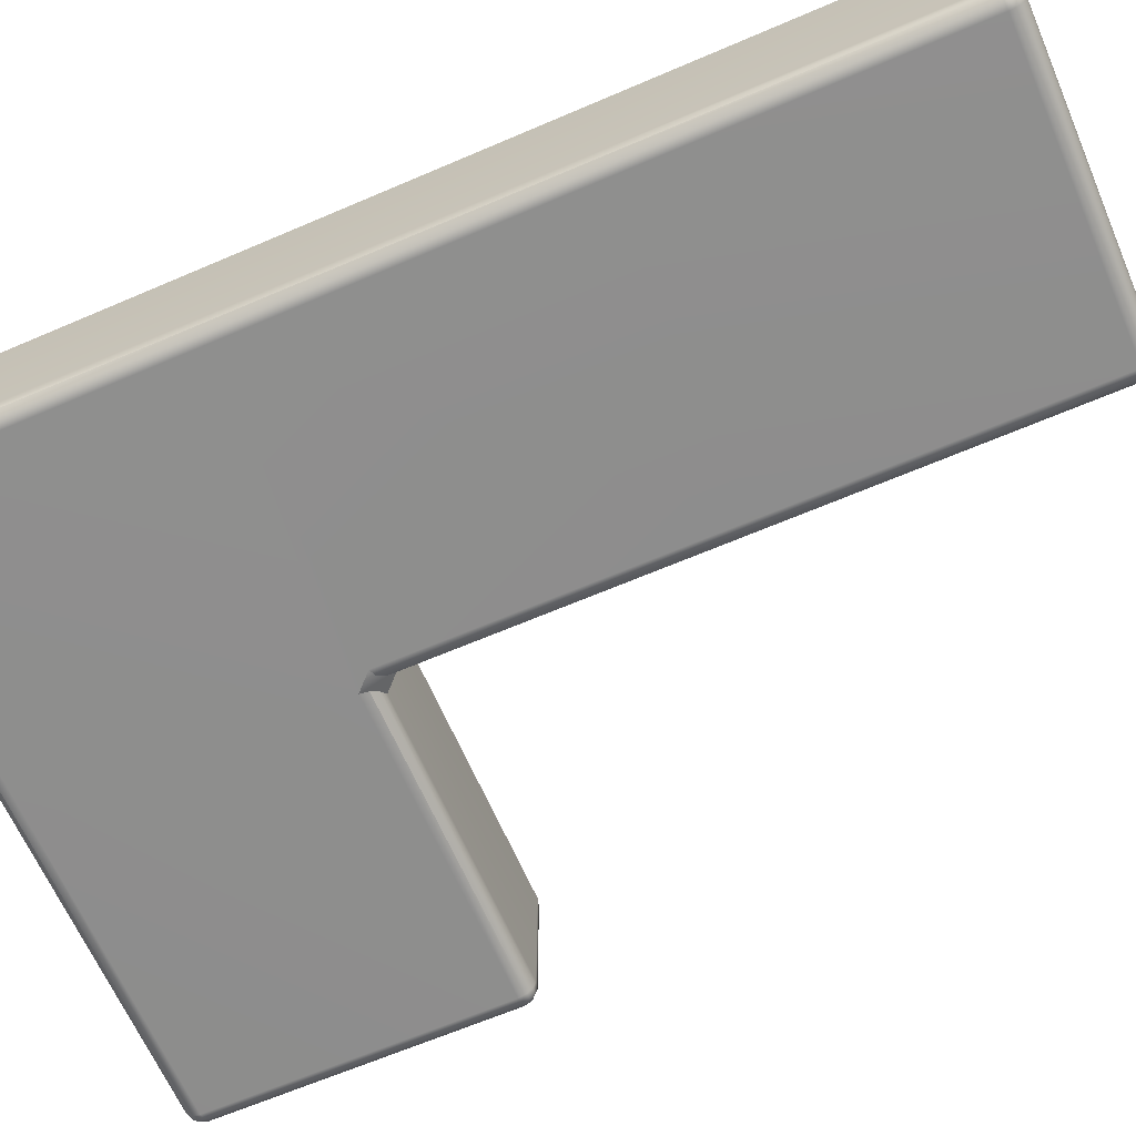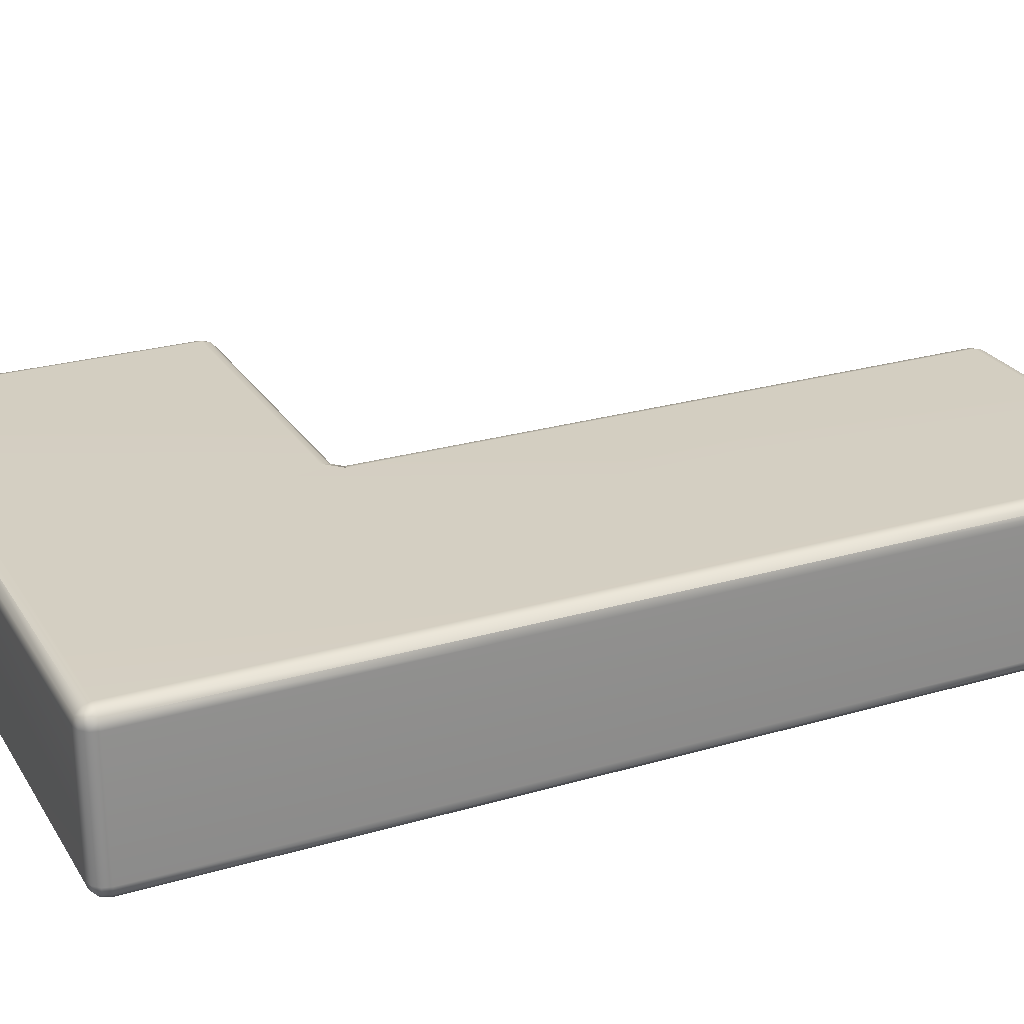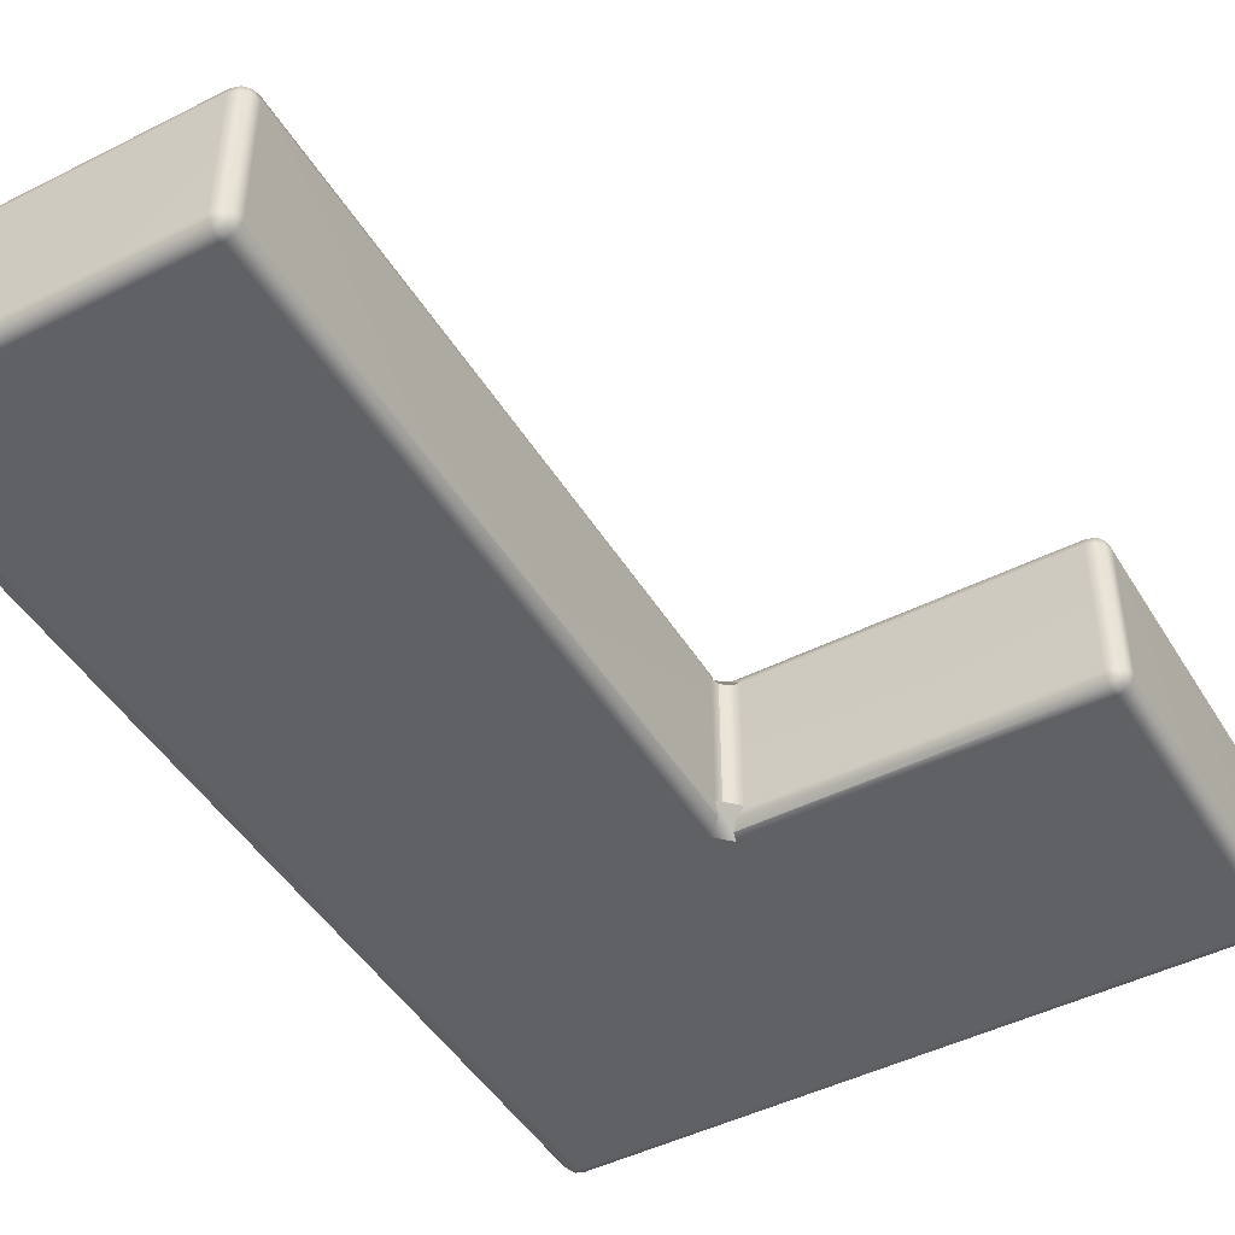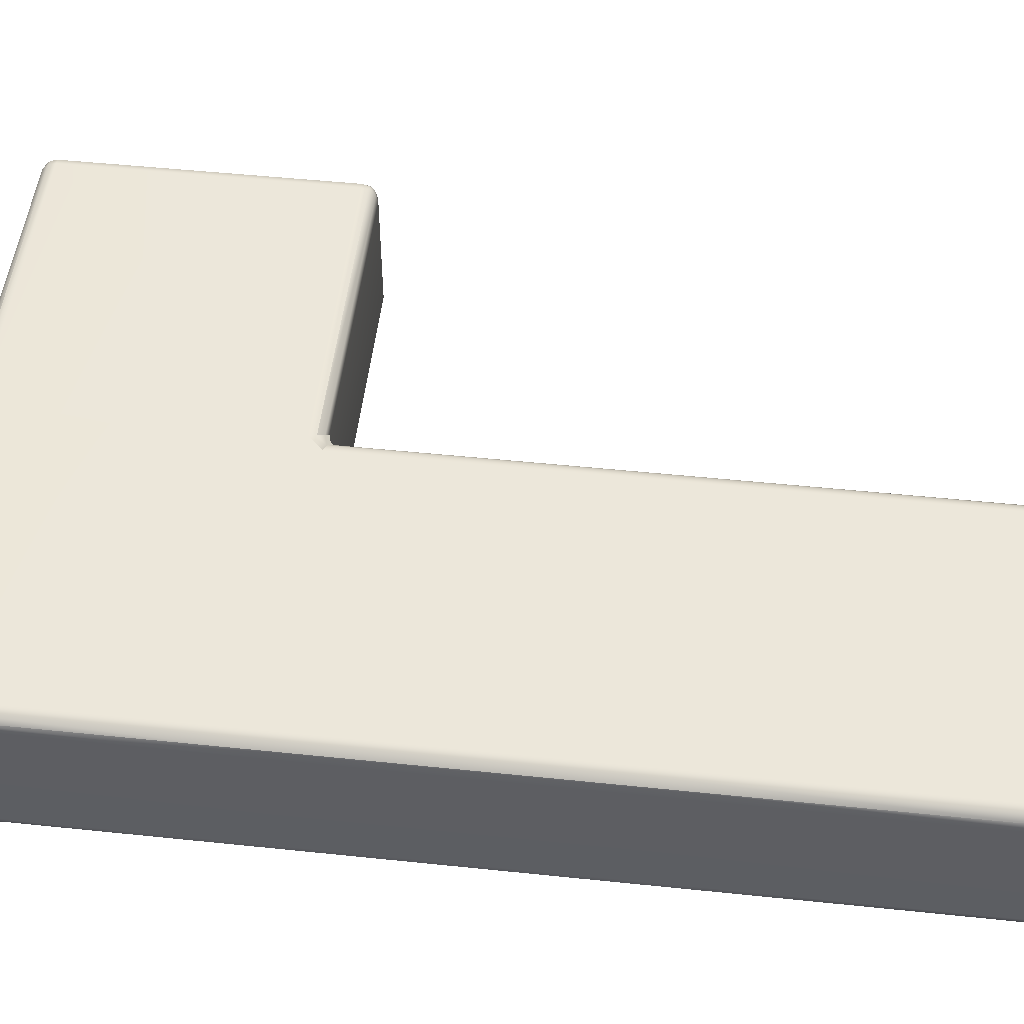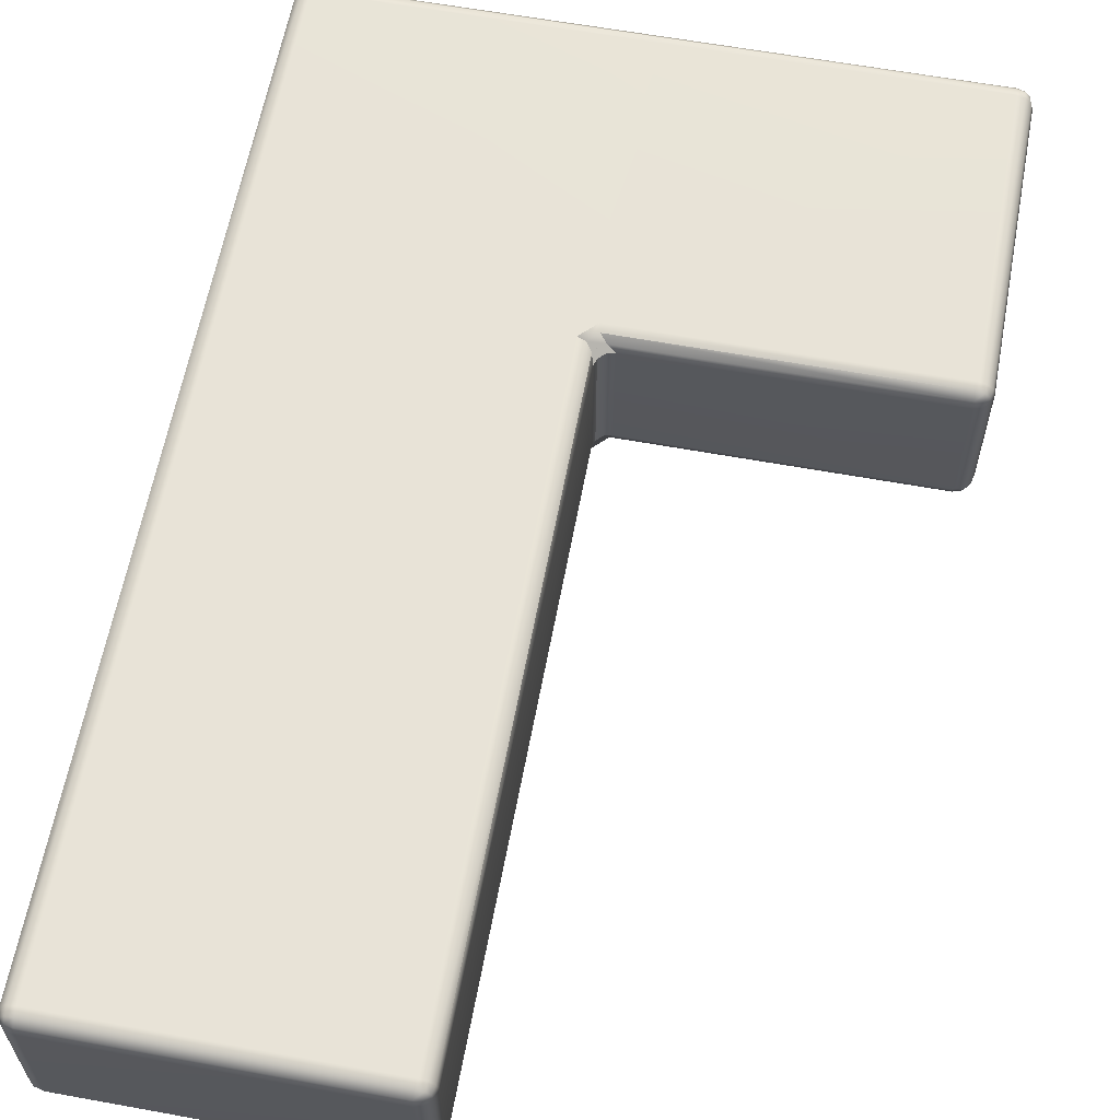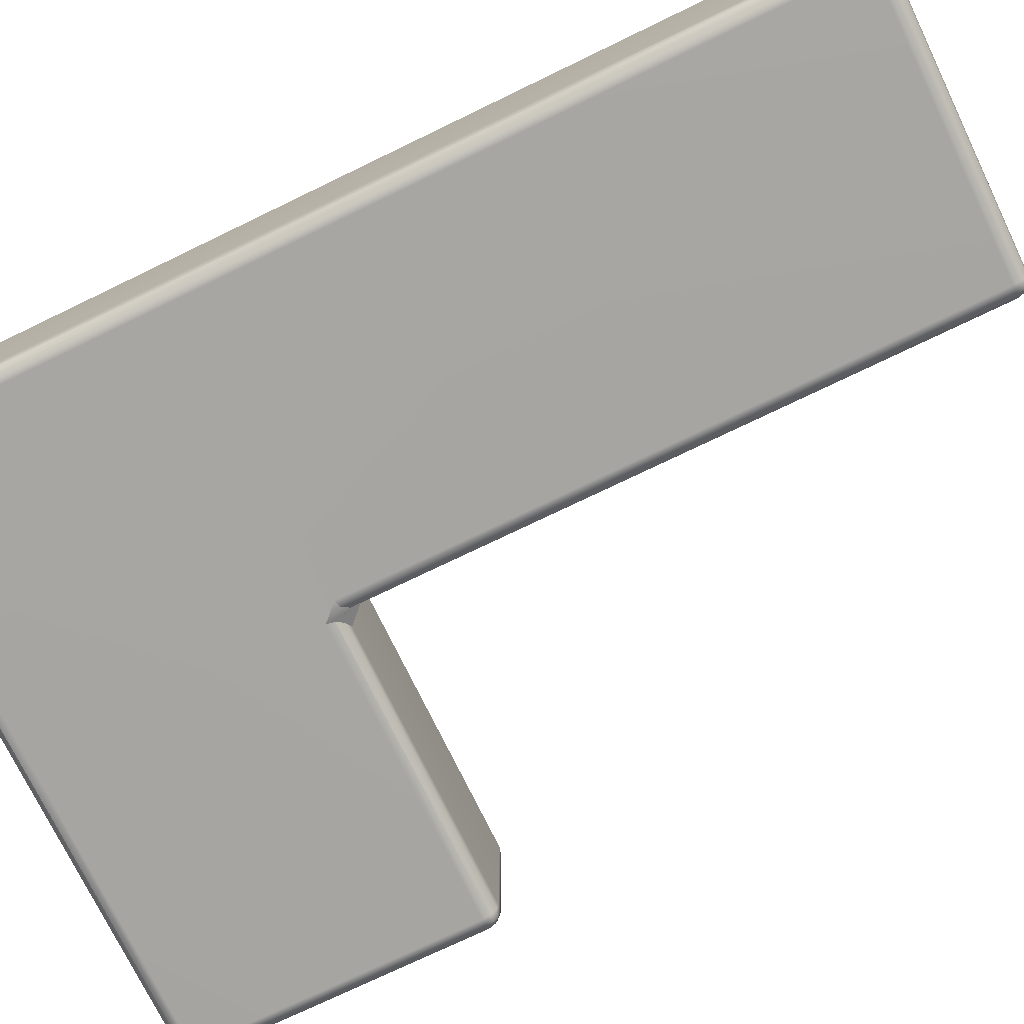
<metadata>
{"format":"obj","ext":"obj","renderer":"f3d","projection":"perspective","resolution":1024,"background":"white","views":[{"elev":-64.9,"azim":113.4,"up":"+Y"},{"elev":25.5,"azim":64.9,"up":"+Y"},{"elev":-46.5,"azim":-150.1,"up":"+Y"},{"elev":50.9,"azim":96.5,"up":"+Y"},{"elev":61.6,"azim":-169.5,"up":"+Y"},{"elev":-74.0,"azim":115.8,"up":"+Y"}]}
</metadata>
<code>
g default
v 6 -0.2 2.95
v 6.007 -0.225 2.95
v 6.025 -0.2433 2.95
v 6.05 -0.25 2.95
v 6.05 -0.2433 2.975
v 6.05 -0.225 2.993
v 6.05 -0.2 3
v 6.025 -0.2 2.993
v 6.007 -0.2 2.975
v 7 -0.2433 2.975
v 7 -0.225 2.993
v 7 -0.2 3
v 7 -0.25 2.95
v 7.95 -0.25 2.95
v 7.975 -0.2433 2.95
v 7.993 -0.225 2.95
v 8 -0.2 2.95
v 7.993 -0.2 2.975
v 7.975 -0.2 2.993
v 7.95 -0.2 3
v 7.95 -0.225 2.993
v 7.95 -0.2433 2.975
v 6.05 0.25 2.95
v 6.025 0.2433 2.95
v 6.007 0.225 2.95
v 6 0.2 2.95
v 6.007 0.2 2.975
v 6.025 0.2 2.993
v 6.05 0.2 3
v 6.05 0.225 2.993
v 6.05 0.2433 2.975
v 7 0.2433 2.975
v 7 0.225 2.993
v 7 0.2 3
v 7 0.25 2.95
v 8 0.2 2.95
v 7.993 0.225 2.95
v 7.975 0.2433 2.95
v 7.95 0.25 2.95
v 7.95 0.2433 2.975
v 7.95 0.225 2.993
v 7.95 0.2 3
v 7.975 0.2 2.993
v 7.993 0.2 2.975
v 6.05 0.2 2
v 6.025 0.2 2.007
v 6.007 0.2 2.025
v 6 0.2 2.05
v 6.007 0.225 2.05
v 6.025 0.2433 2.05
v 6.05 0.25 2.05
v 6.05 0.2433 2.025
v 6.05 0.225 2.007
v 7.025 0.2433 1.993
v 7.007 0.225 1.975
v 7 0.2 1.95
v 6.993 0.2 1.975
v 6.975 0.2 1.993
v 6.95 0.2 2
v 6.975 0.225 2.007
v 6.993 0.2433 2.025
v 7 0.25 2.05
v 7.05 0.25 2
v 6.05 -0.25 2.05
v 6.025 -0.2433 2.05
v 6.007 -0.225 2.05
v 6 -0.2 2.05
v 6.007 -0.2 2.025
v 6.025 -0.2 2.007
v 6.05 -0.2 2
v 6.05 -0.225 2.007
v 6.05 -0.2433 2.025
v 7 -0.2 1.95
v 7.007 -0.225 1.975
v 7.025 -0.2433 1.993
v 7.05 -0.25 2
v 7 -0.25 2.05
v 6.993 -0.2433 2.025
v 6.975 -0.225 2.007
v 6.95 -0.2 2
v 6.975 -0.2 1.993
v 6.993 -0.2 1.975
v 7.993 0.225 2
v 7.975 0.2433 2
v 7.95 0.25 2
v 8 0.2 2
v 7.975 -0.2433 2
v 7.993 -0.225 2
v 8 -0.2 2
v 7.95 -0.25 2
v 7.007 0.225 1
v 7.025 0.2433 1
v 7.05 0.25 1
v 7 0.2 1
v 7.05 0.2 0
v 7.025 0.2 0.006698
v 7.007 0.2 0.025
v 7 0.2 0.04999
v 7.007 0.225 0.04999
v 7.025 0.2433 0.04999
v 7.05 0.25 0.04999
v 7.05 0.2433 0.025
v 7.05 0.225 0.006698
v 7.993 0.225 1
v 7.975 0.2433 1
v 7.95 0.25 1
v 8 0.2 1
v 8 0.2 0.04999
v 7.993 0.2 0.025
v 7.975 0.2 0.006698
v 7.95 0.2 0
v 7.95 0.225 0.006698
v 7.95 0.2433 0.025
v 7.95 0.25 0.04999
v 7.975 0.2433 0.04999
v 7.993 0.225 0.04999
v 7.975 -0.2433 1
v 7.993 -0.225 1
v 8 -0.2 1
v 7.95 -0.25 1
v 7.95 -0.25 0.04999
v 7.95 -0.2433 0.025
v 7.95 -0.225 0.006698
v 7.95 -0.2 0
v 7.975 -0.2 0.006698
v 7.993 -0.2 0.025
v 8 -0.2 0.04999
v 7.993 -0.225 0.04999
v 7.975 -0.2433 0.04999
v 7.007 -0.225 1
v 7.025 -0.2433 1
v 7.05 -0.25 1
v 7 -0.2 1
v 7 -0.2 0.04999
v 7.007 -0.2 0.025
v 7.025 -0.2 0.006698
v 7.05 -0.2 0
v 7.05 -0.225 0.006698
v 7.05 -0.2433 0.025
v 7.05 -0.25 0.04999
v 7.025 -0.2433 0.04999
v 7.007 -0.225 0.04999
v 6.012 -0.2233 2.973
v 6.027 -0.2375 2.973
v 6.027 -0.2233 2.988
v 7.973 -0.2375 2.973
v 7.988 -0.2233 2.973
v 7.973 -0.2233 2.988
v 6.027 0.2375 2.973
v 6.012 0.2233 2.973
v 6.027 0.2233 2.988
v 7.988 0.2233 2.973
v 7.973 0.2375 2.973
v 7.973 0.2233 2.988
v 6.027 0.2233 2.012
v 6.012 0.2233 2.027
v 6.027 0.2375 2.027
v 7.001 0.2289 2.001
v 6.998 0.2197 1.991
v 6.991 0.2197 1.998
v 6.027 -0.2375 2.027
v 6.012 -0.2233 2.027
v 6.027 -0.2233 2.012
v 6.998 -0.2197 1.991
v 7.001 -0.2289 2.001
v 6.991 -0.2197 1.998
v 7.027 0.2233 0.0125
v 7.012 0.2233 0.02667
v 7.027 0.2375 0.02667
v 7.988 0.2233 0.02667
v 7.973 0.2233 0.0125
v 7.973 0.2375 0.02667
v 7.973 -0.2375 0.02667
v 7.973 -0.2233 0.0125
v 7.988 -0.2233 0.02667
v 7.012 -0.2233 0.02667
v 7.027 -0.2233 0.0125
v 7.027 -0.2375 0.02667
g pCube5
f 26 48 67 1
f 59 80 70 45
f 111 124 137 95
f 4 3 65 64
f 3 2 66 65
f 2 1 67 66
f 7 6 11 12
f 6 5 10 11
f 5 4 13 10
f 1 9 27 26
f 9 8 28 27
f 8 7 29 28
f 12 11 21 20
f 11 10 22 21
f 10 13 14 22
f 17 16 88 89
f 16 15 87 88
f 15 14 90 87
f 20 19 43 42
f 19 18 44 43
f 18 17 36 44
f 26 25 49 48
f 25 24 50 49
f 24 23 51 50
f 23 31 32 35
f 31 30 33 32
f 30 29 34 33
f 35 32 40 39
f 32 33 41 40
f 33 34 42 41
f 39 38 84 85
f 38 37 83 84
f 37 36 86 83
f 48 47 68 67
f 47 46 69 68
f 46 45 70 69
f 45 53 60 59
f 53 52 61 60
f 52 51 62 61
f 56 55 91 94
f 55 54 92 91
f 54 63 93 92
f 59 58 81 80
f 58 57 82 81
f 57 56 73 82
f 64 72 78 77
f 72 71 79 78
f 71 70 80 79
f 76 75 131 132
f 75 74 130 131
f 74 73 133 130
f 85 84 105 106
f 84 83 104 105
f 83 86 107 104
f 89 88 118 119
f 88 87 117 118
f 87 90 120 117
f 94 91 99 98
f 91 92 100 99
f 92 93 101 100
f 98 97 135 134
f 97 96 136 135
f 96 95 137 136
f 95 103 112 111
f 103 102 113 112
f 102 101 114 113
f 106 105 115 114
f 105 104 116 115
f 104 107 108 116
f 111 110 125 124
f 110 109 126 125
f 109 108 127 126
f 119 118 128 127
f 118 117 129 128
f 117 120 121 129
f 124 123 138 137
f 123 122 139 138
f 122 121 140 139
f 132 131 141 140
f 131 130 142 141
f 130 133 134 142
f 35 39 85 63 62
f 93 63 85 106
f 86 89 119 107
f 90 76 132 120
f 77 76 90 14 13
f 13 4 64 77
f 34 29 7 12
f 12 20 42 34
f 86 36 17 89
f 62 51 23 35
f 133 73 56 94
f 94 98 134 133
f 106 114 101 93
f 119 127 108 107
f 132 140 121 120
f 54 55 56 57 58 59 60 61 62 63
f 73 74 75 76 77 78 79 80 81 82
f 9 1 2 143
f 143 2 3 144
f 3 4 5 144
f 144 5 6 145
f 6 7 8 145
f 145 8 9 143
f 143 144 145
f 22 14 15 146
f 146 15 16 147
f 16 17 18 147
f 147 18 19 148
f 19 20 21 148
f 148 21 22 146
f 146 147 148
f 31 23 24 149
f 149 24 25 150
f 25 26 27 150
f 150 27 28 151
f 28 29 30 151
f 151 30 31 149
f 149 150 151
f 44 36 37 152
f 152 37 38 153
f 38 39 40 153
f 153 40 41 154
f 41 42 43 154
f 154 43 44 152
f 152 153 154
f 53 45 46 155
f 155 46 47 156
f 47 48 49 156
f 156 49 50 157
f 50 51 52 157
f 157 52 53 155
f 155 156 157
f 61 63 54 158
f 158 54 55 159
f 55 56 57 159
f 159 57 58 160
f 58 59 60 160
f 160 60 61 158
f 158 159 160
f 72 64 65 161
f 161 65 66 162
f 66 67 68 162
f 162 68 69 163
f 69 70 71 163
f 163 71 72 161
f 161 162 163
f 82 73 74 164
f 164 74 75 165
f 75 77 78 165
f 165 78 79 166
f 79 80 81 166
f 166 81 82 164
f 164 165 166
f 103 95 96 167
f 167 96 97 168
f 97 98 99 168
f 168 99 100 169
f 100 101 102 169
f 169 102 103 167
f 167 168 169
f 116 108 109 170
f 170 109 110 171
f 110 111 112 171
f 171 112 113 172
f 113 114 115 172
f 172 115 116 170
f 170 171 172
f 129 121 122 173
f 173 122 123 174
f 123 124 125 174
f 174 125 126 175
f 126 127 128 175
f 175 128 129 173
f 173 174 175
f 142 134 135 176
f 176 135 136 177
f 136 137 138 177
f 177 138 139 178
f 139 140 141 178
f 178 141 142 176
f 176 177 178

</code>
